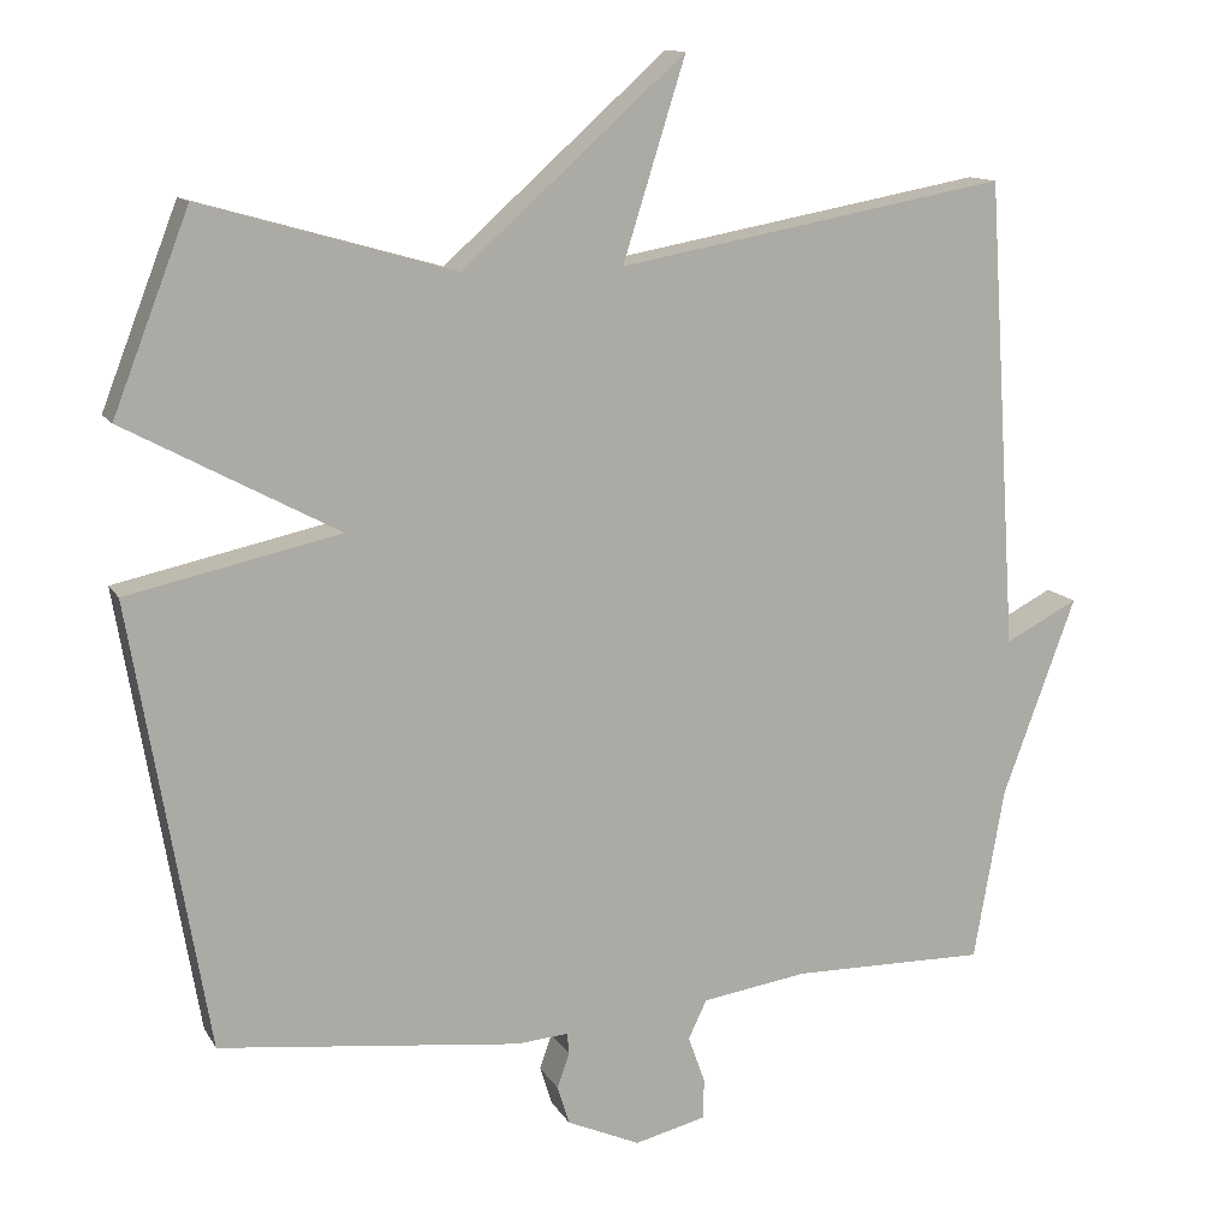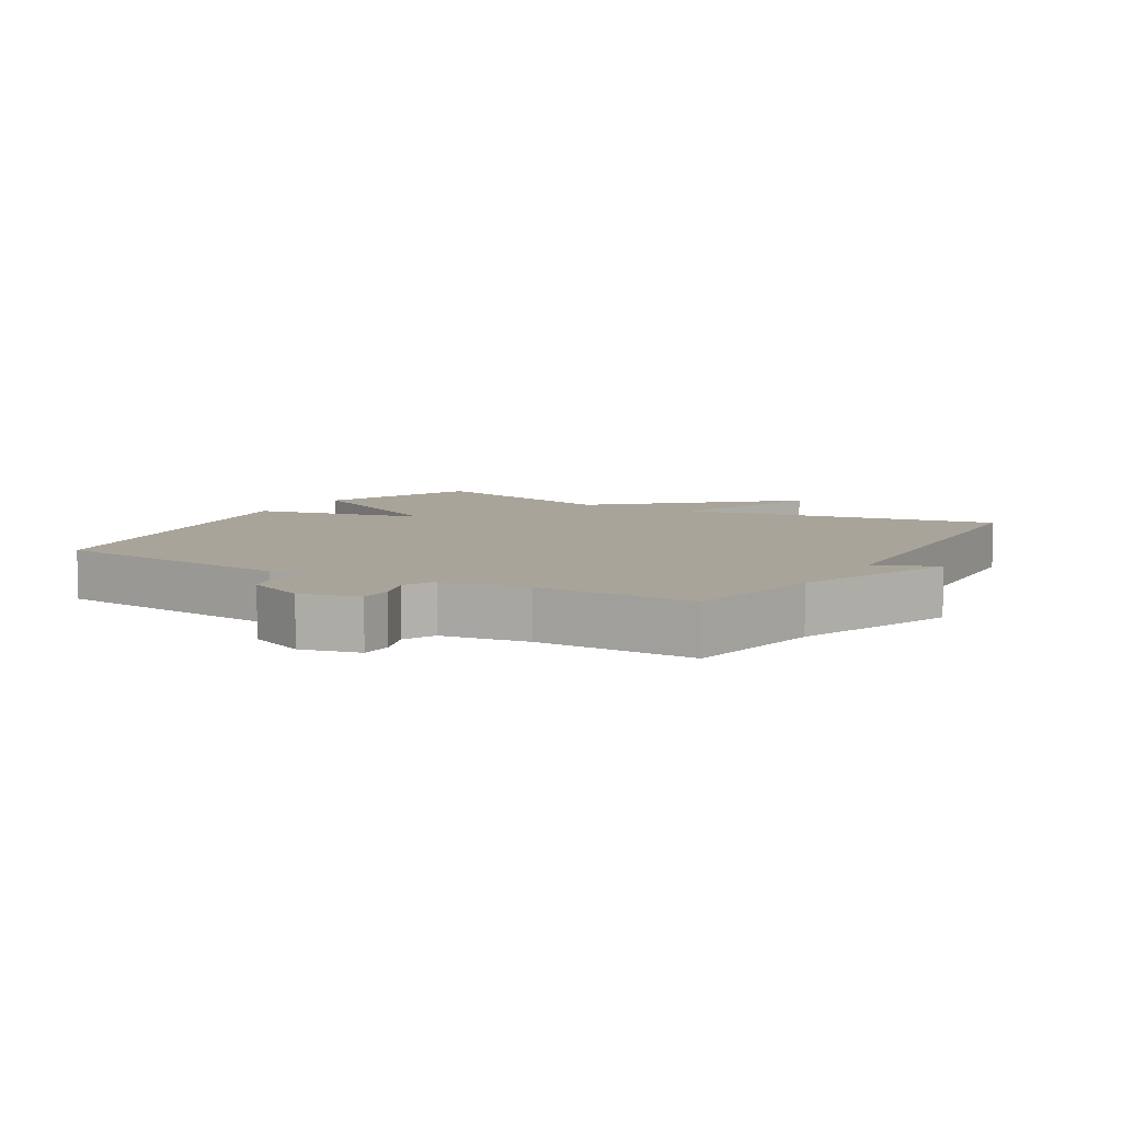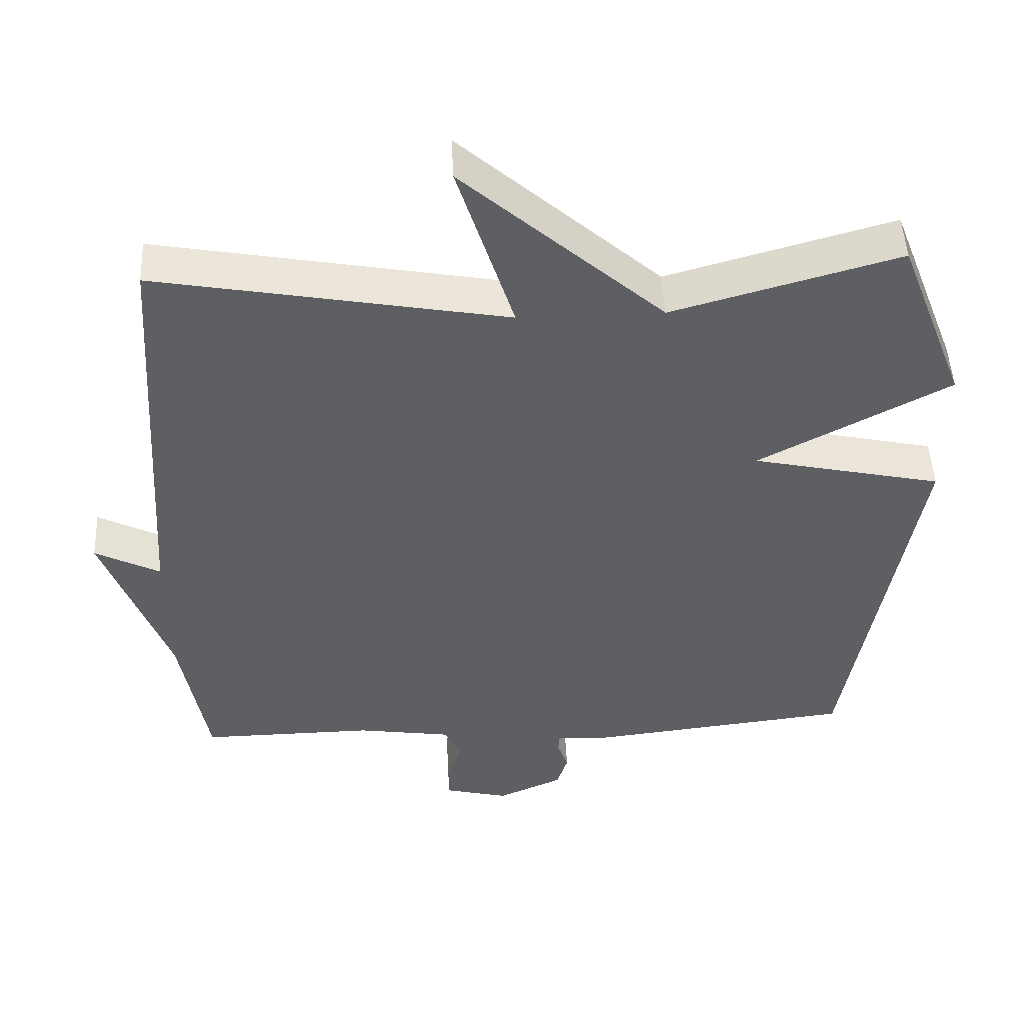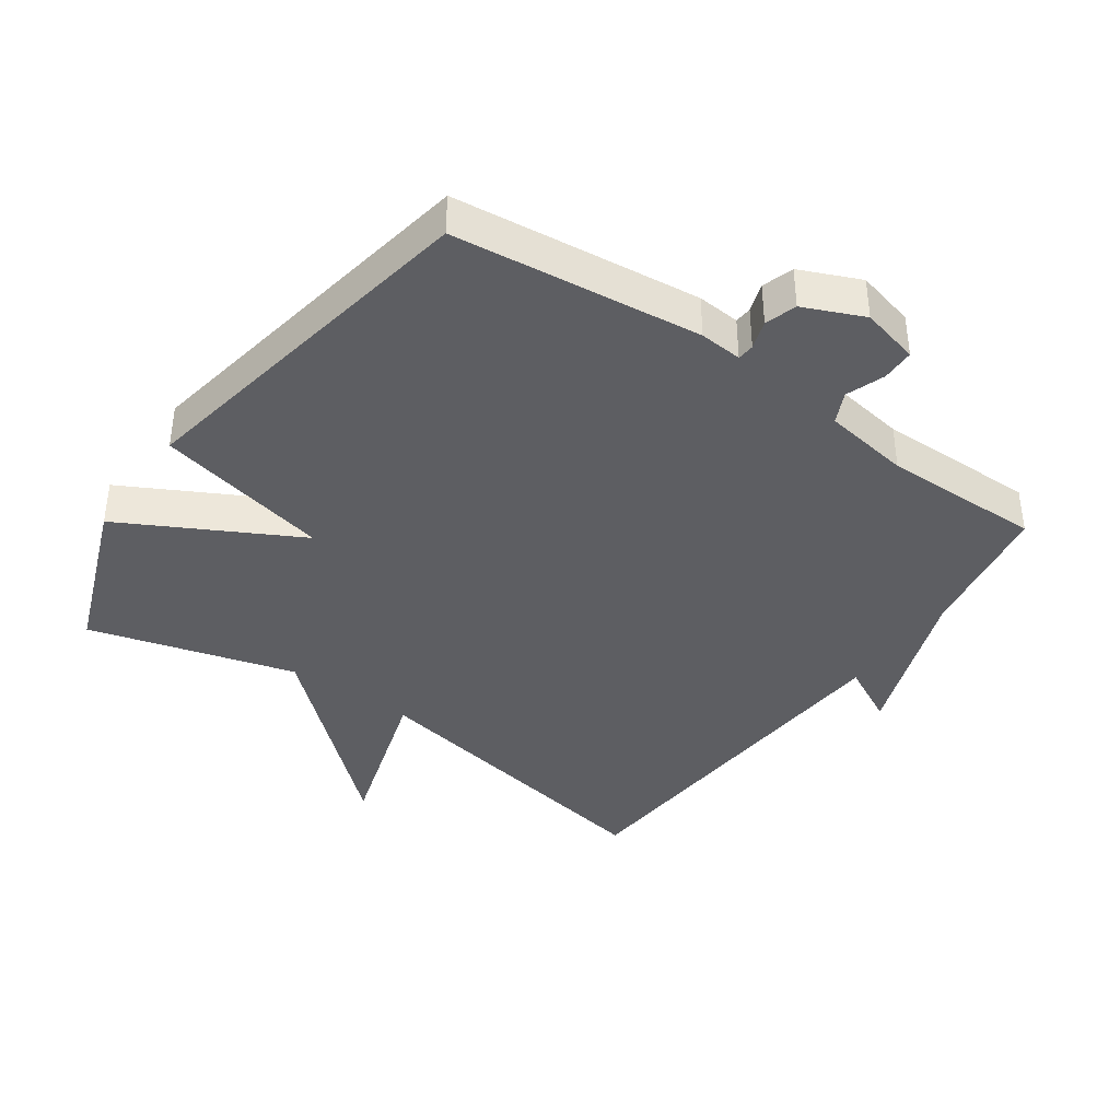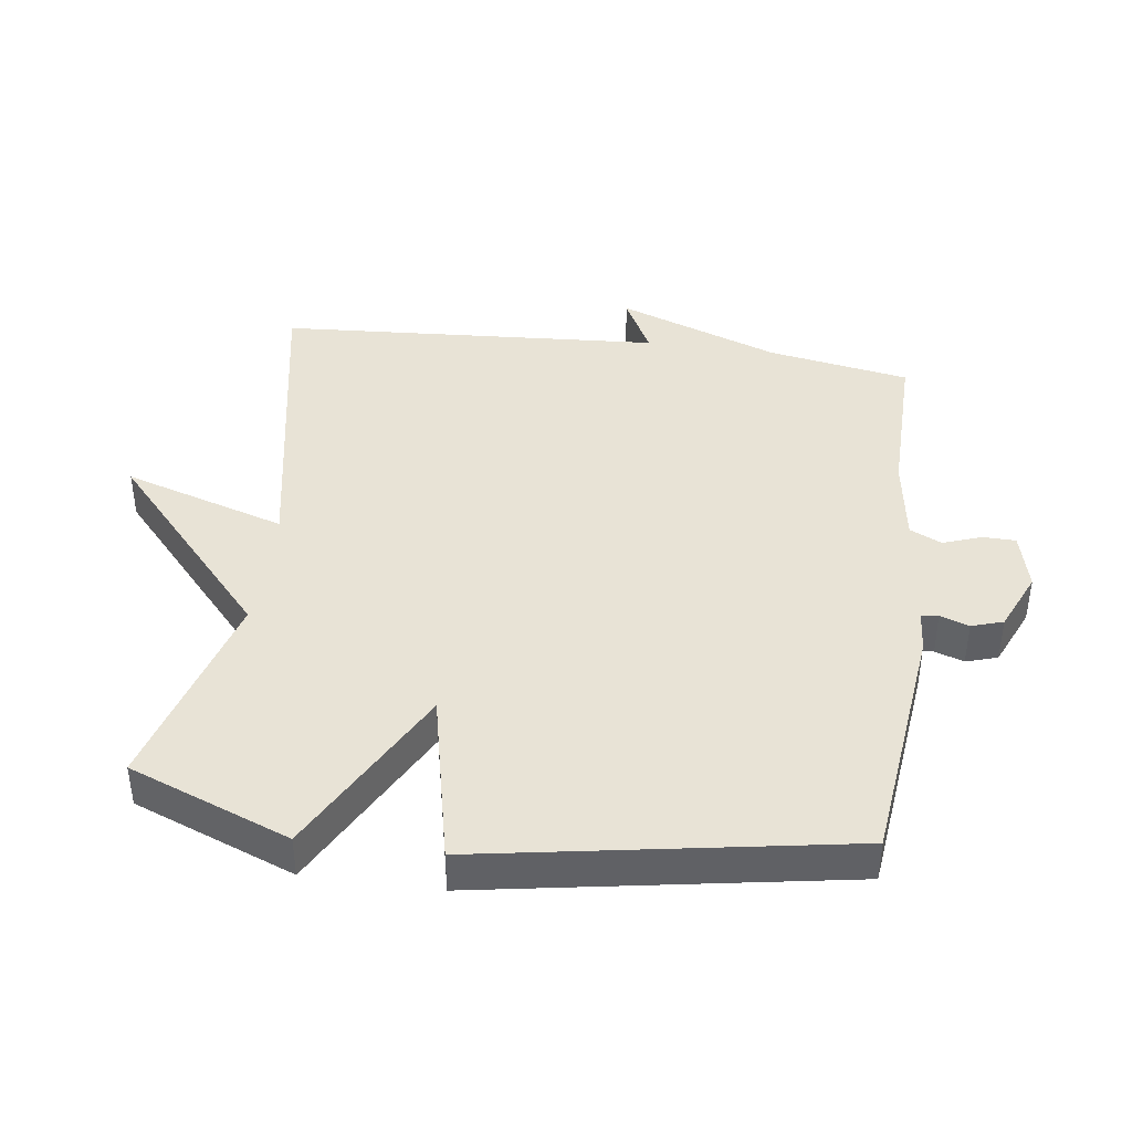
<metadata>
{"format":"obj","ext":"obj","renderer":"f3d","projection":"perspective","resolution":1024,"background":"white","views":[{"elev":12.5,"azim":160.4,"up":"+Z"},{"elev":7.3,"azim":-149.4,"up":"+Y"},{"elev":48.6,"azim":-2.7,"up":"+Z"},{"elev":-39.3,"azim":144.7,"up":"+Y"},{"elev":41.6,"azim":97.7,"up":"+Y"}]}
</metadata>
<code>
v 0.5 0.07 -0.5
v 0.124 0.07 -0.543
v 0.059 0.07 -0.538
v 0.057 0.07 -0.564
v 0.072 0.07 -0.608
v 0.057 0.07 -0.656
v -0.034 0.07 -0.696
v -0.123 0.07 -0.674
v -0.124 0.07 -0.624
v -0.103 0.07 -0.565
v -0.126 0.07 -0.517
v -0.258 0.07 -0.497
v -0.5 0.07 -0.5
v -0.538 0.07 -0.284
v -0.629 0.07 -0.037
v -0.538 0.07 -0.084
v -0.5 0.07 0.5
v -0.014 0.07 0.411
v -0.092 0.07 0.659
v 0.186 0.07 0.411
v 0.5 0.07 0.5
v 0.595 0.07 0.255
v 0.33 0.07 0.113
v 0.595 0.07 0.055
v 0.5 0 -0.5
v 0.124 0 -0.543
v 0.059 0 -0.538
v 0.057 0 -0.564
v 0.072 0 -0.608
v 0.057 0 -0.656
v -0.034 0 -0.696
v -0.123 0 -0.674
v -0.124 0 -0.624
v -0.103 0 -0.565
v -0.126 0 -0.517
v -0.258 0 -0.497
v -0.5 0 -0.5
v -0.538 0 -0.284
v -0.629 0 -0.037
v -0.538 0 -0.084
v -0.5 0 0.5
v -0.014 0 0.411
v -0.092 0 0.659
v 0.186 0 0.411
v 0.5 0 0.5
v 0.595 0 0.255
v 0.33 0 0.113
v 0.595 0 0.055
f 1 2 3
f 24 1 3
f 23 24 3
f 20 21 22 23
f 18 19 20 23
f 18 23 3
f 17 18 3
f 16 17 3
f 16 3 4
f 15 16 4
f 14 15 4
f 12 13 14
f 11 12 14
f 11 14 4 5
f 5 6 7
f 11 5 7
f 10 11 7
f 7 8 9 10
f 27 26 25
f 27 25 48
f 27 48 47
f 47 46 45 44
f 47 44 43 42
f 27 47 42
f 27 42 41
f 27 41 40
f 28 27 40
f 28 40 39
f 28 39 38
f 38 37 36
f 38 36 35
f 29 28 38 35
f 31 30 29
f 31 29 35
f 31 35 34
f 34 33 32 31
f 1 25 26 2
f 2 26 27 3
f 3 27 28 4
f 4 28 29 5
f 5 29 30 6
f 6 30 31 7
f 7 31 32 8
f 8 32 33 9
f 9 33 34 10
f 10 34 35 11
f 11 35 36 12
f 12 36 37 13
f 13 37 38 14
f 14 38 39 15
f 15 39 40 16
f 16 40 41 17
f 17 41 42 18
f 18 42 43 19
f 19 43 44 20
f 20 44 45 21
f 21 45 46 22
f 22 46 47 23
f 23 47 48 24
f 24 48 25 1

</code>
